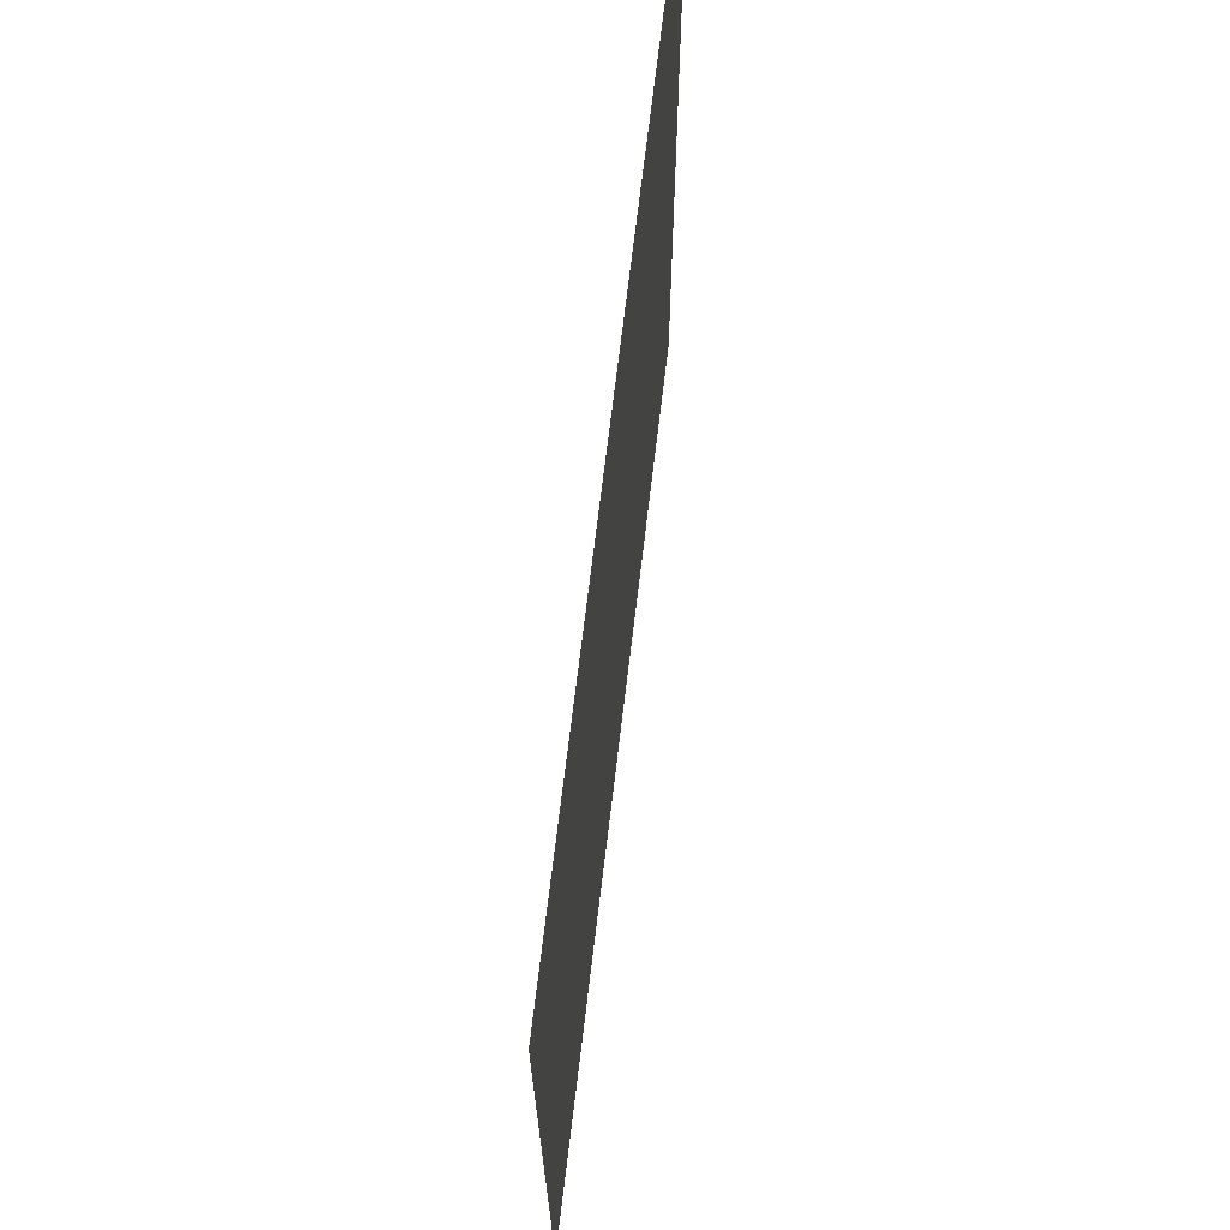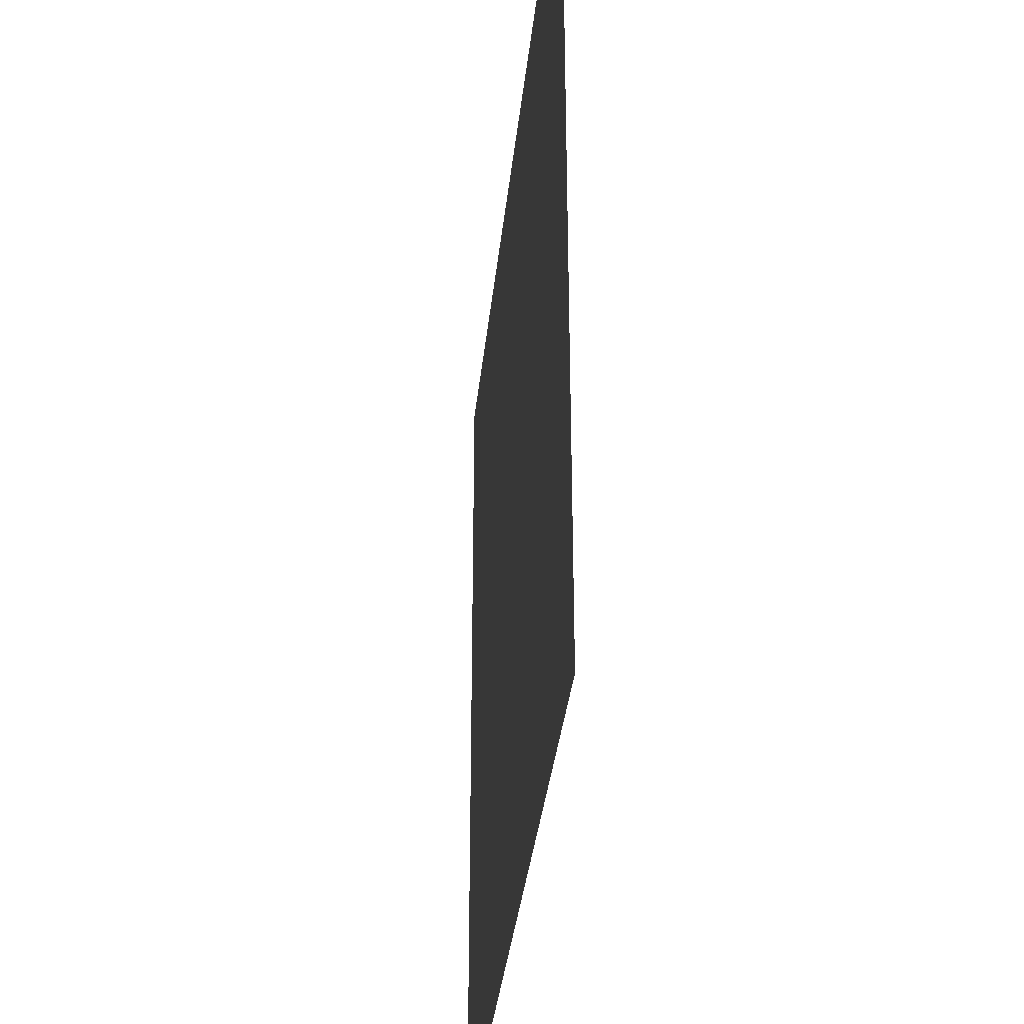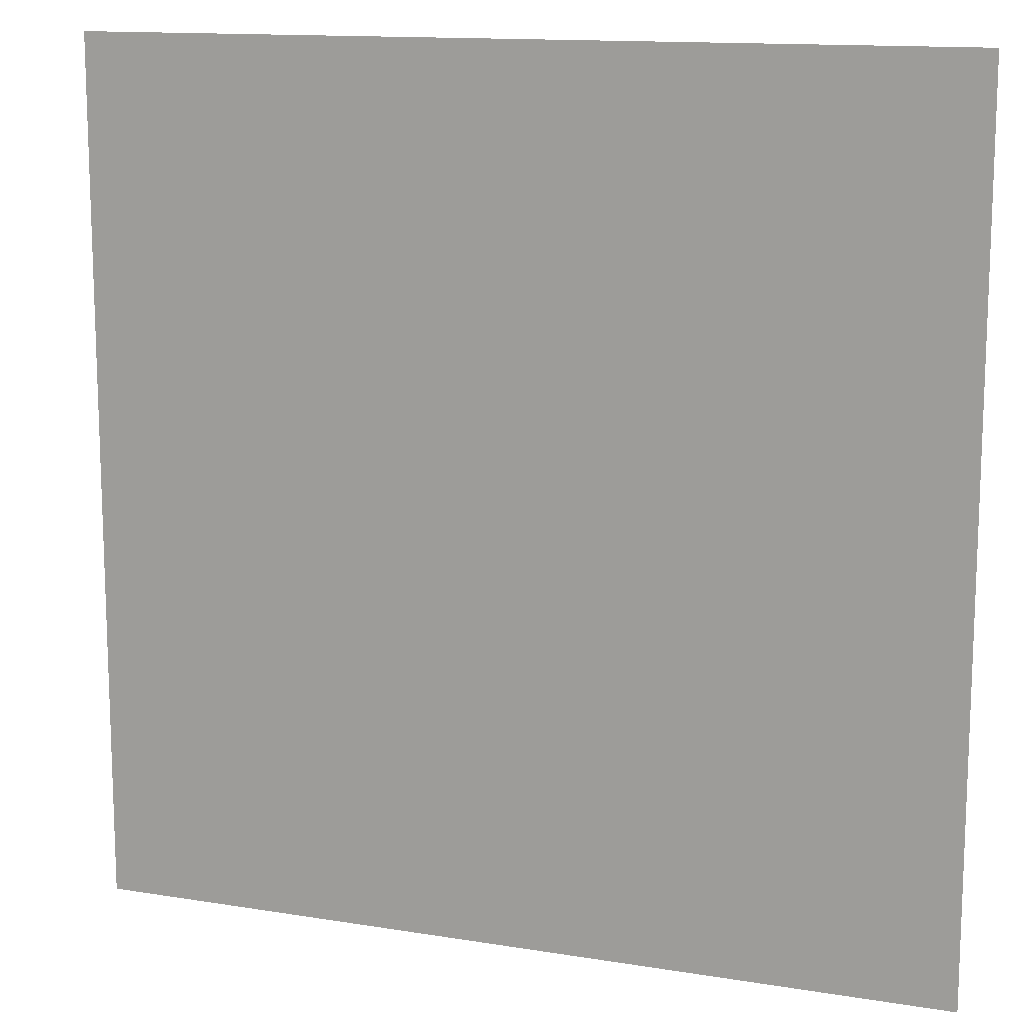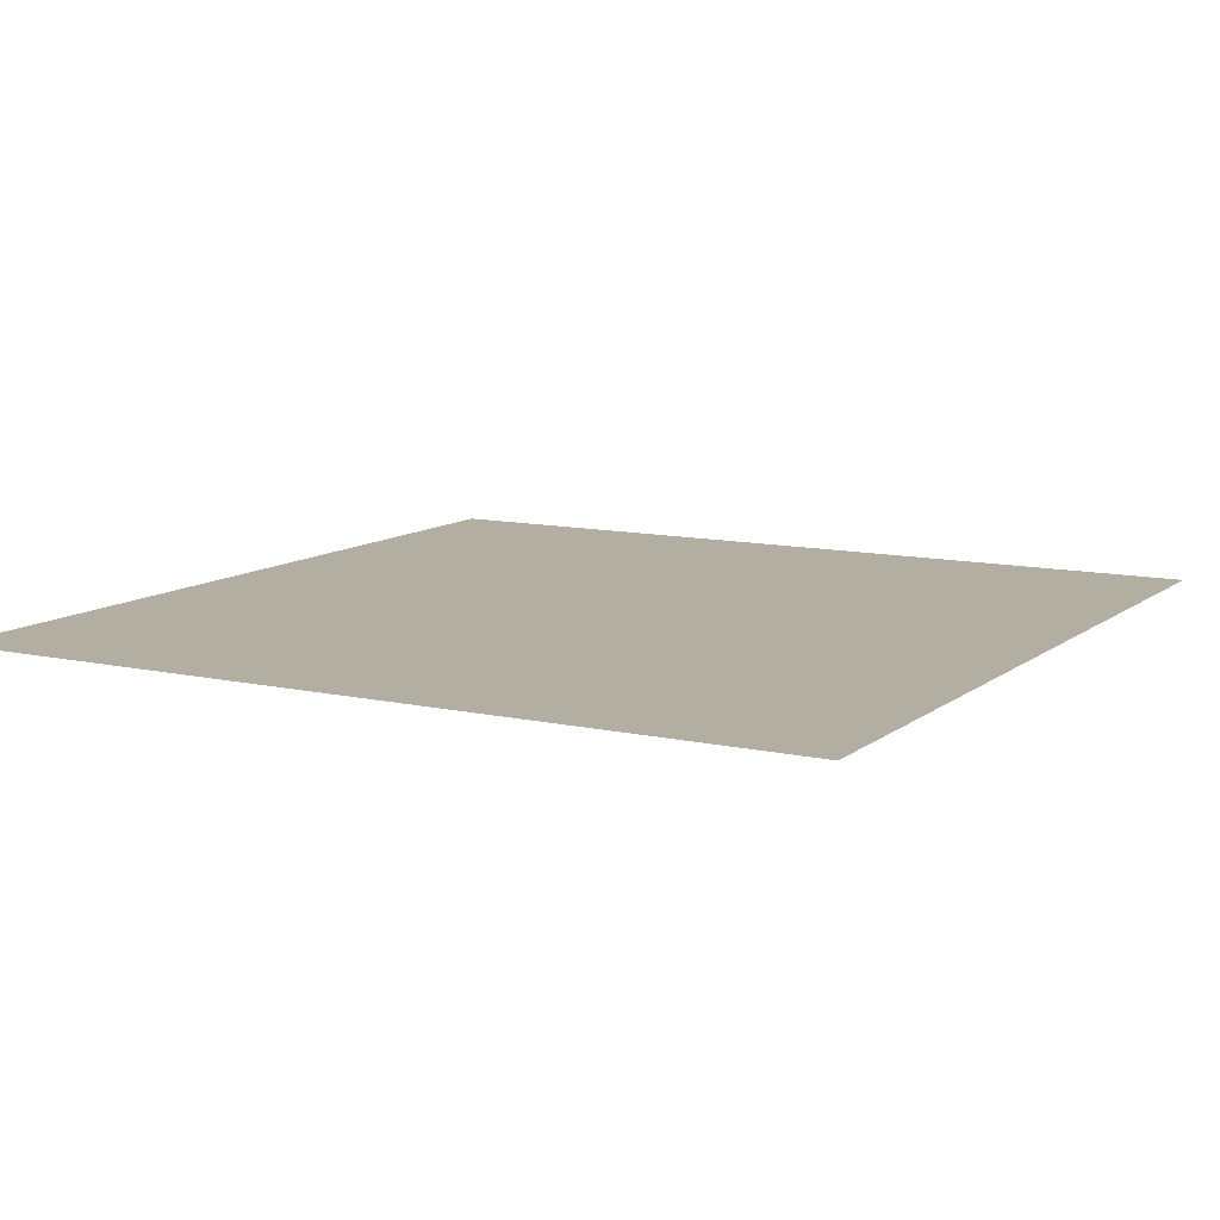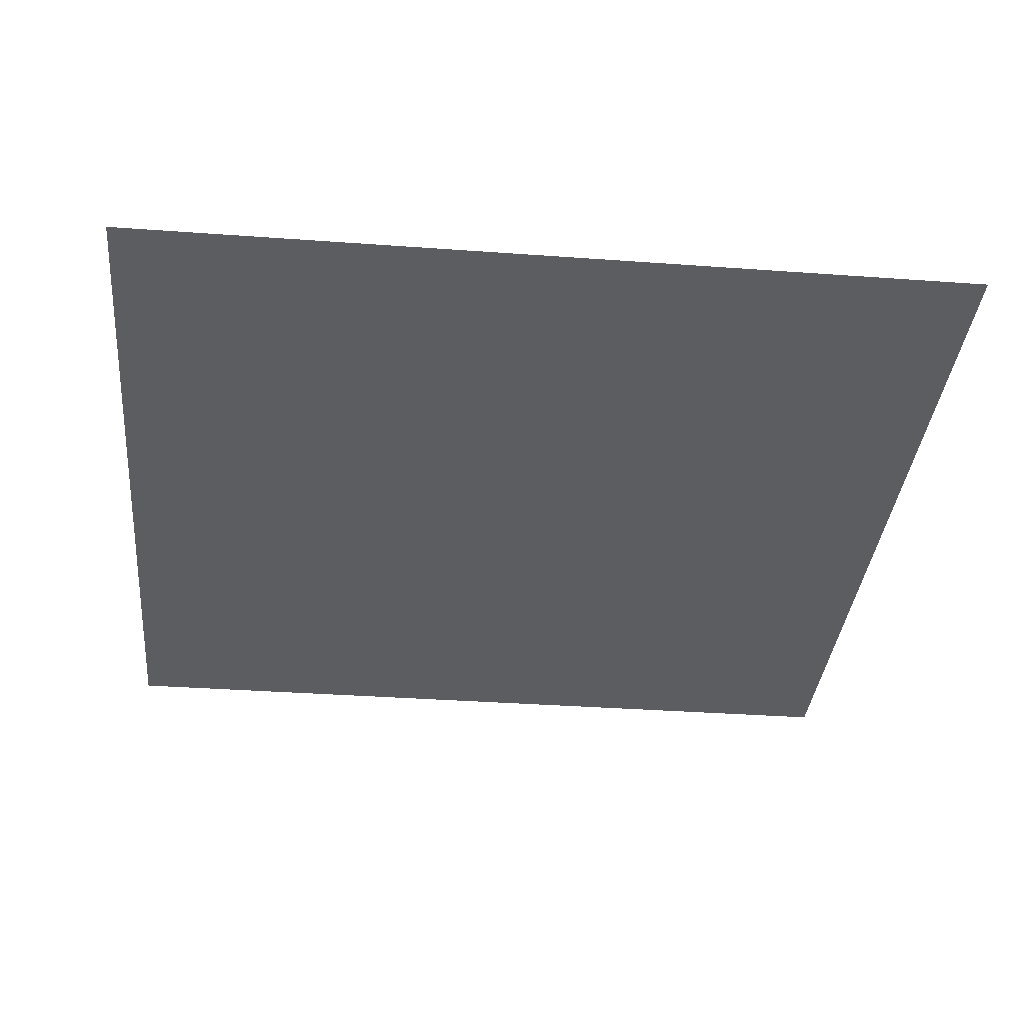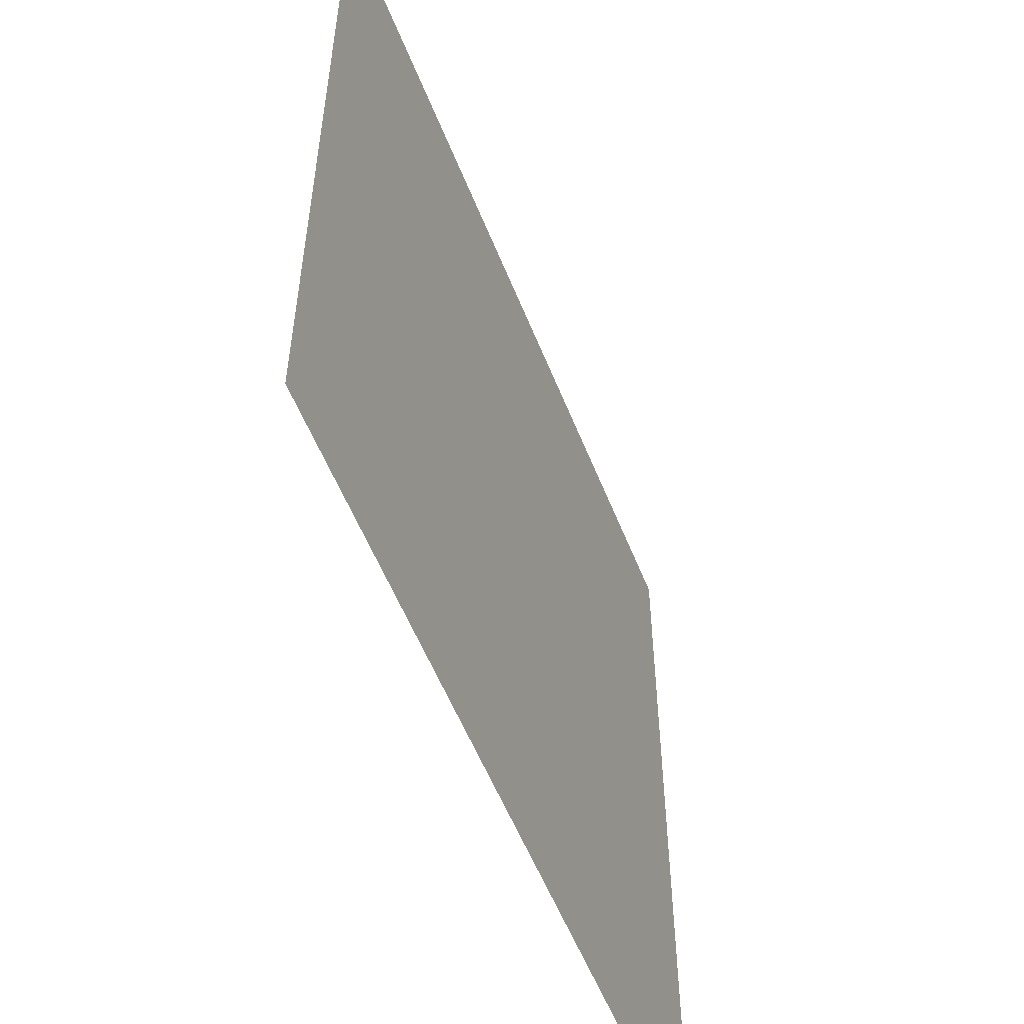
<metadata>
{"format":"obj","ext":"obj","renderer":"f3d","projection":"perspective","resolution":1024,"background":"white","views":[{"elev":70.2,"azim":-83.2,"up":"+Y"},{"elev":-34.6,"azim":-95.8,"up":"+Y"},{"elev":13.3,"azim":20.4,"up":"+Y"},{"elev":10.7,"azim":-60.7,"up":"+Z"},{"elev":-35.4,"azim":-95.5,"up":"+Z"},{"elev":-55.8,"azim":111.5,"up":"+Y"}]}
</metadata>
<code>
o 平面
v -7 -7 0
v 7 -7 0
v -7 7 0
v 7 7 0
f 1 3 4 2

</code>
